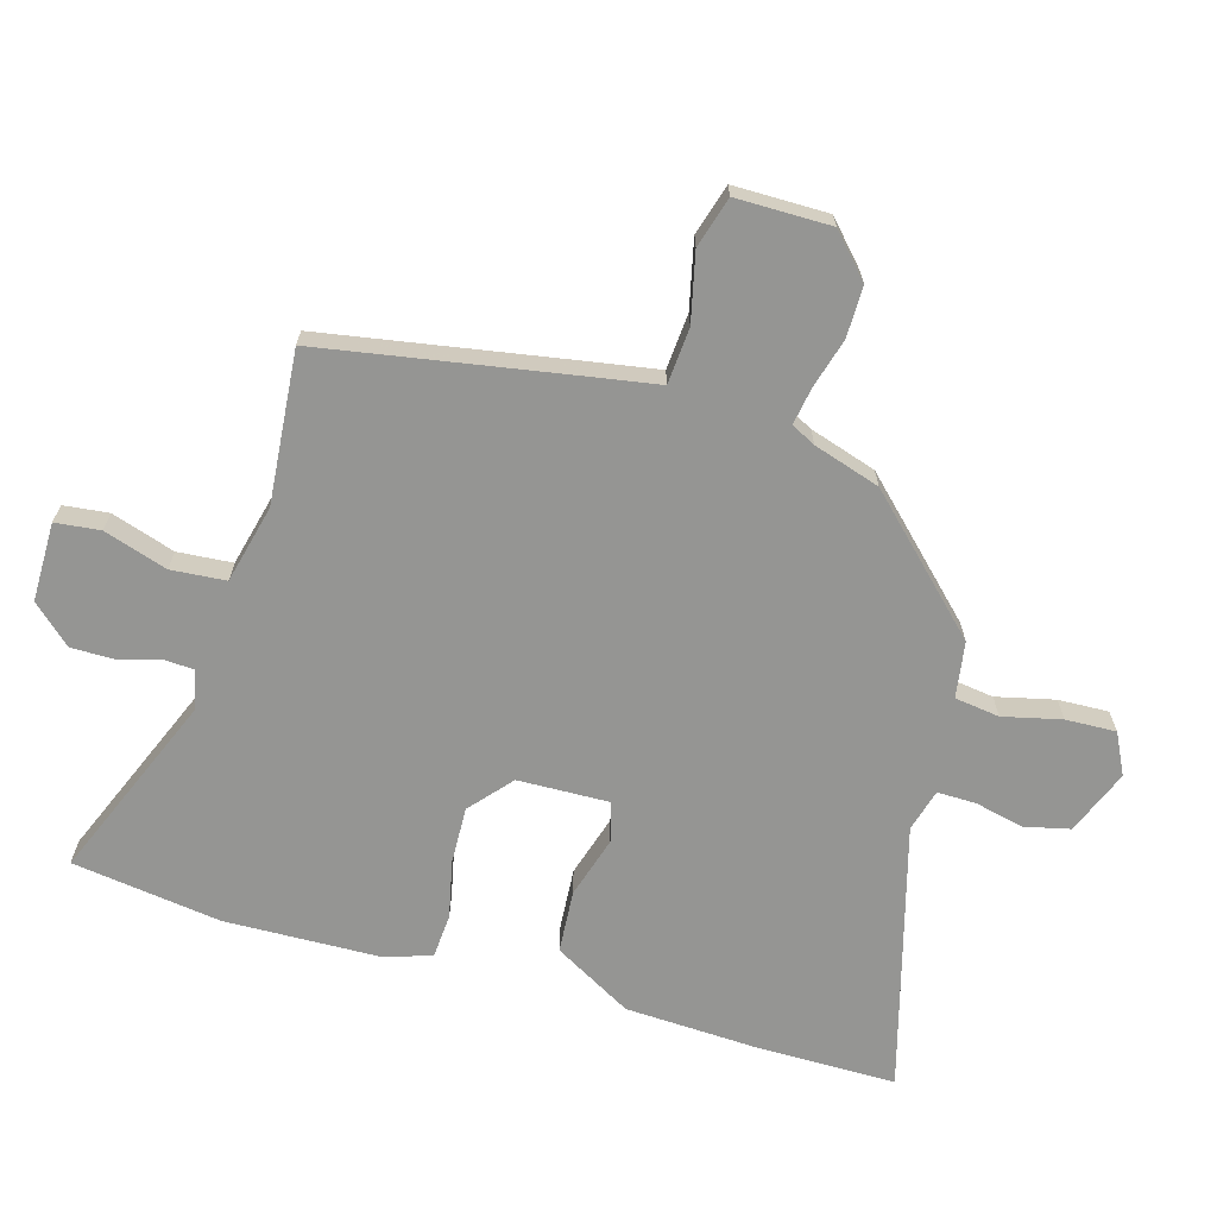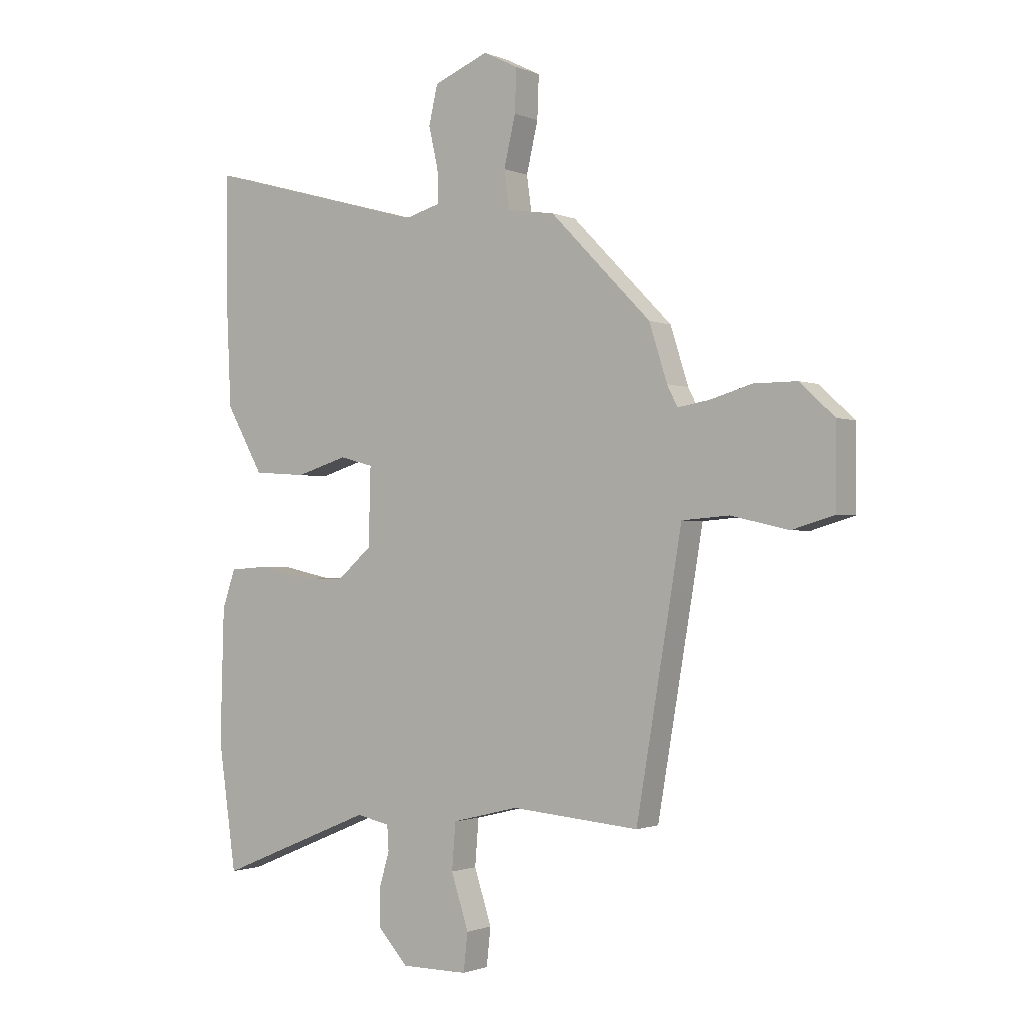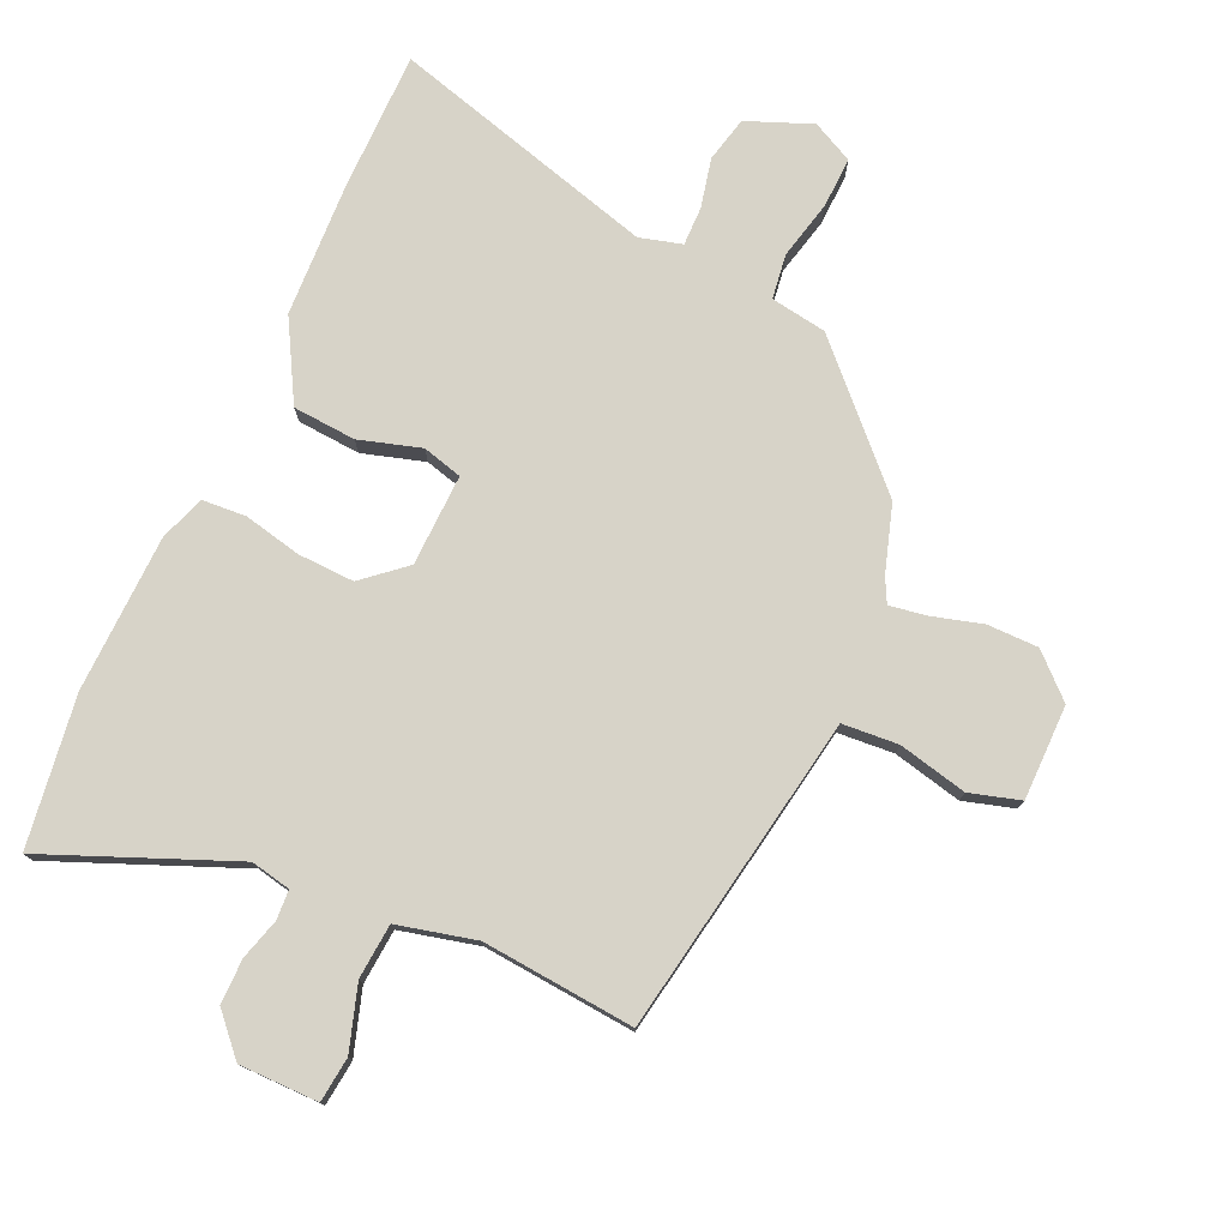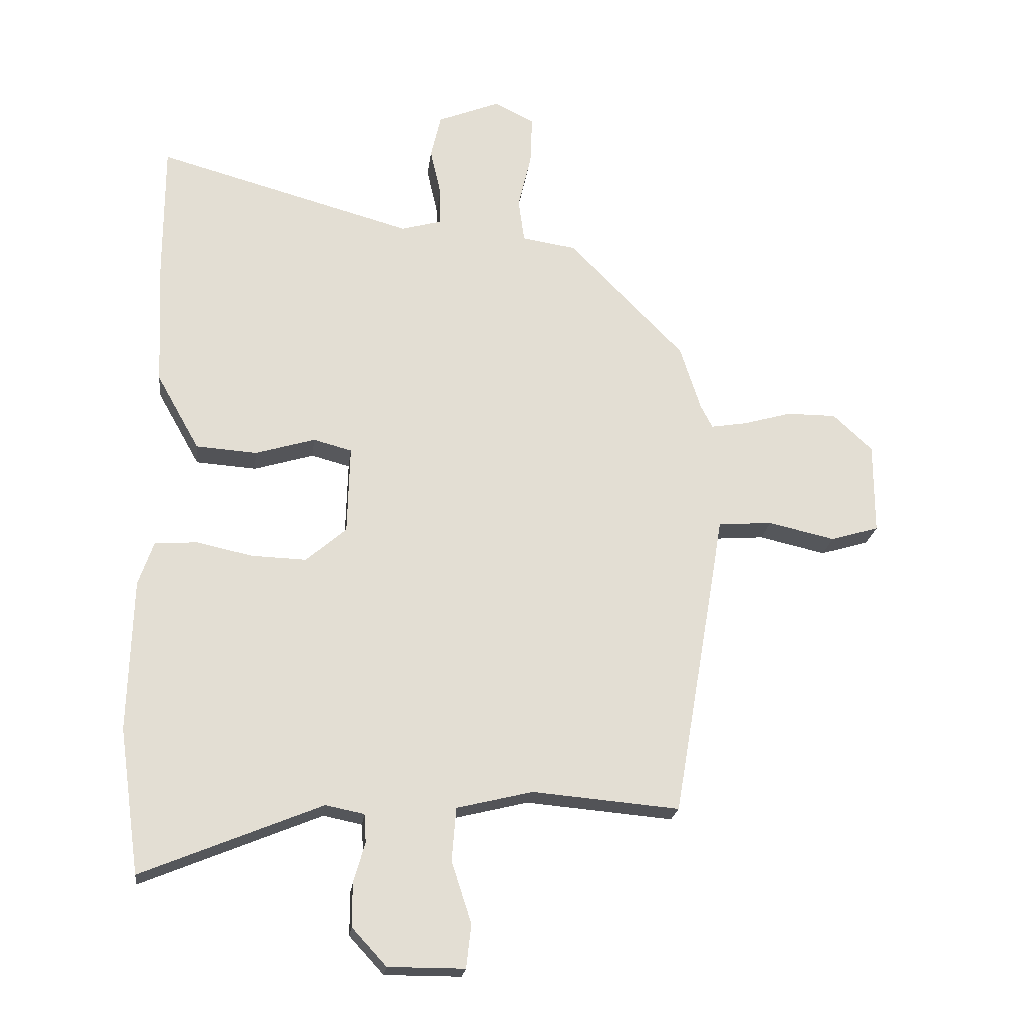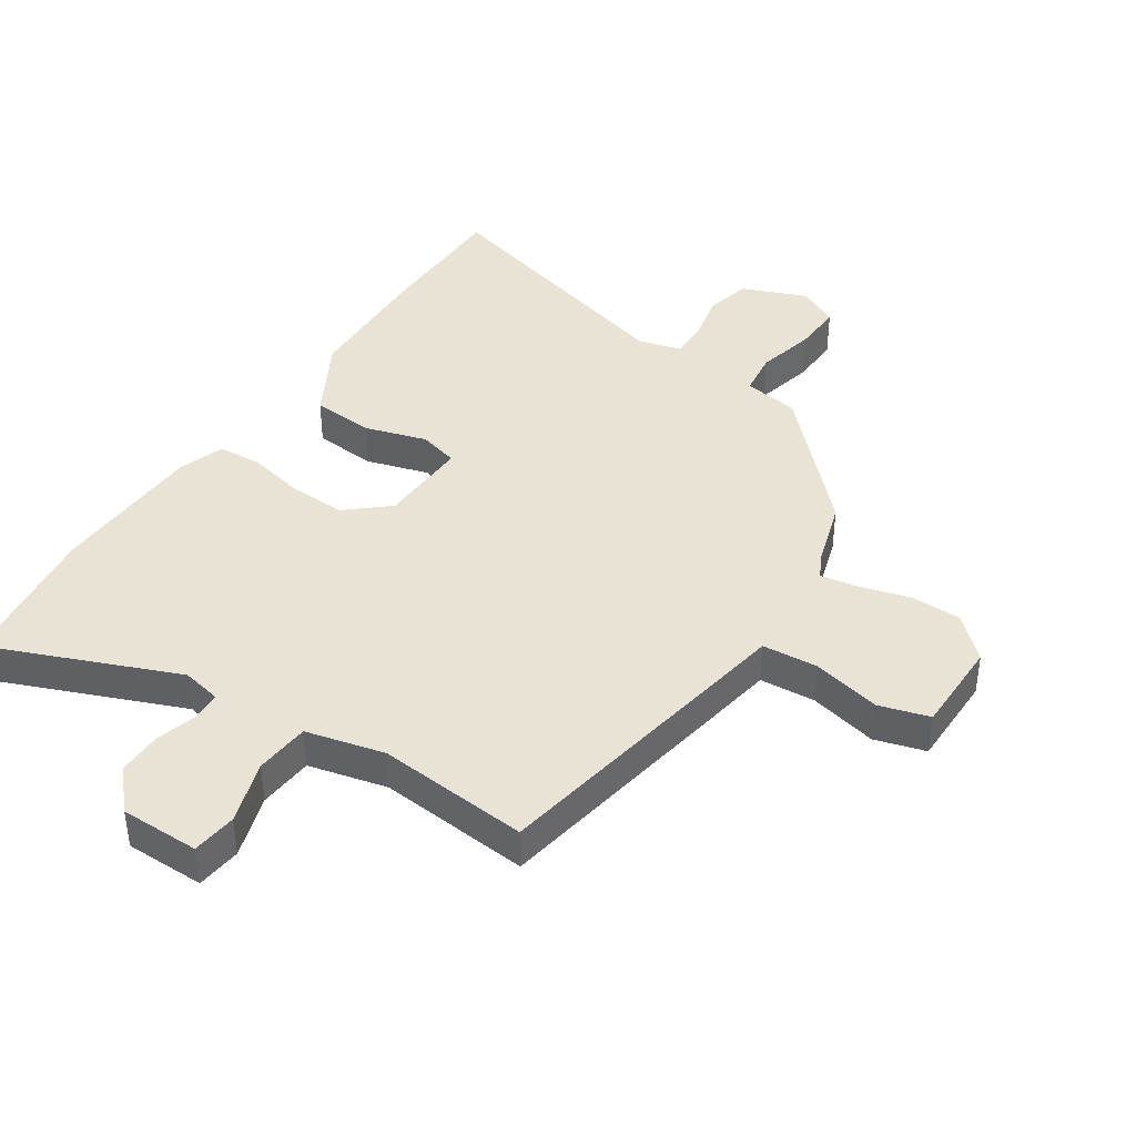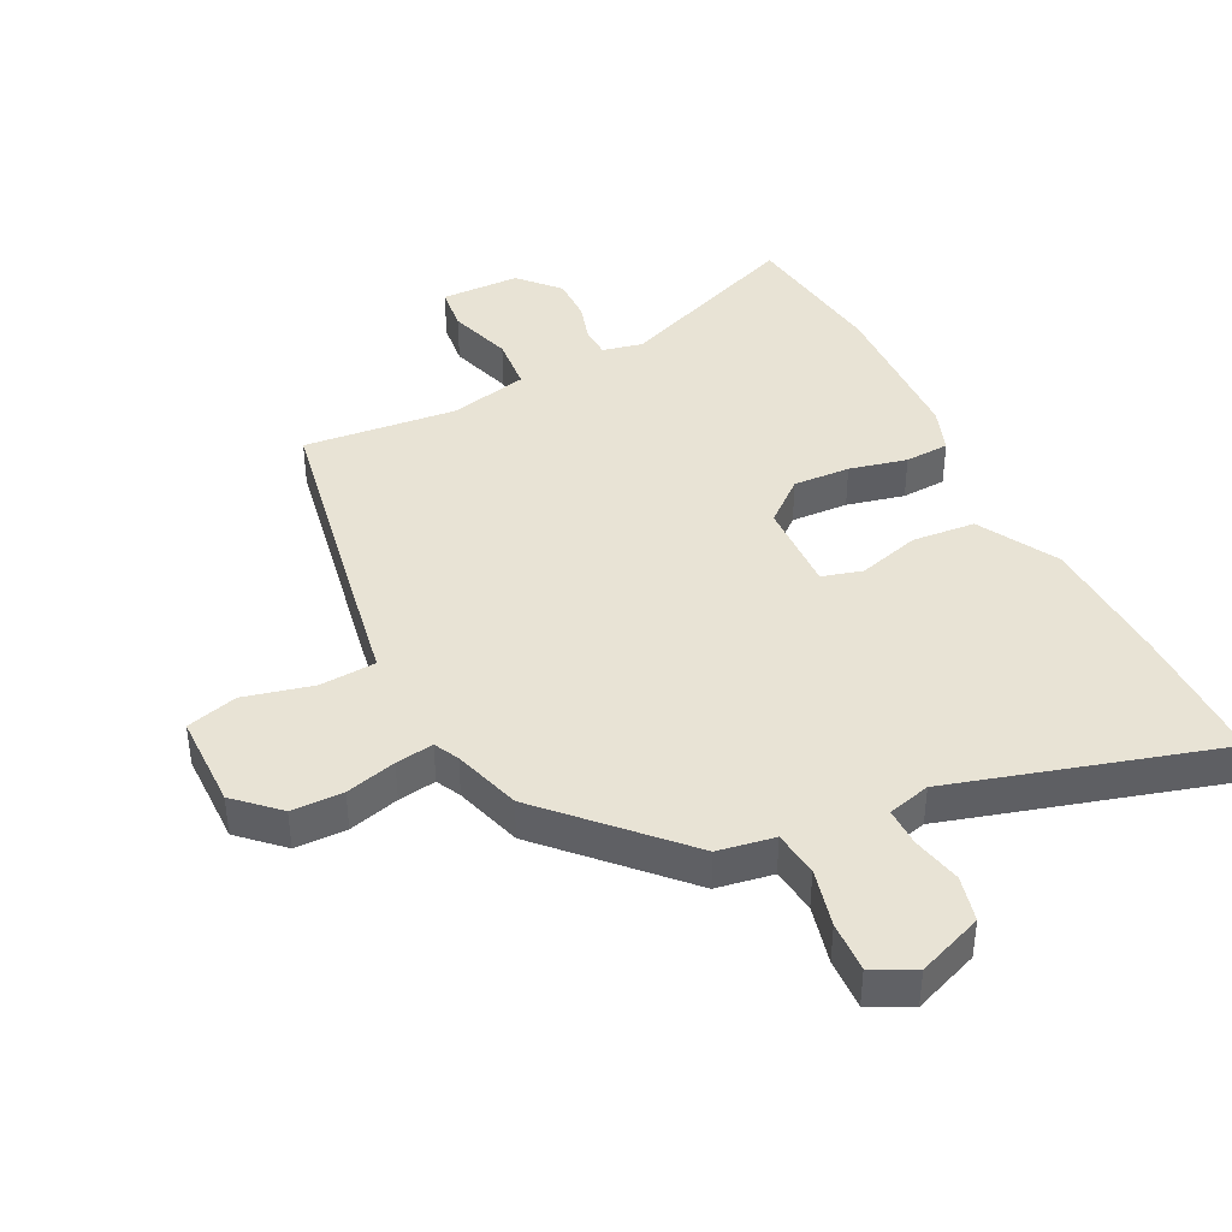
<metadata>
{"format":"obj","ext":"obj","renderer":"f3d","projection":"perspective","resolution":1024,"background":"white","views":[{"elev":-67.3,"azim":-106.1,"up":"+Y"},{"elev":-1.4,"azim":-145.6,"up":"+Z"},{"elev":76.7,"azim":-155.5,"up":"+Y"},{"elev":-21.9,"azim":173.0,"up":"+Z"},{"elev":41.1,"azim":-146.3,"up":"+Y"},{"elev":41.0,"azim":-25.9,"up":"+Y"}]}
</metadata>
<code>
v 0.5 0.07 0.657
v 0.5 0.07 0.432
v 0.49 0.07 0.218
v 0.419 0.07 0.092
v 0.318 0.07 0.085
v 0.219 0.07 0.115
v 0.155 0.07 0.098
v 0.159 0.07 -0.049
v 0.226 0.07 -0.107
v 0.317 0.07 -0.104
v 0.409 0.07 -0.084
v 0.48 0.07 -0.089
v 0.505 0.07 -0.162
v 0.512 0.07 -0.414
v 0.478 0.07 -0.654
v 0.18 0.07 -0.531
v 0.116 0.07 -0.544
v 0.113 0.07 -0.591
v 0.132 0.07 -0.657
v 0.132 0.07 -0.729
v 0.075 0.07 -0.791
v -0.052 0.07 -0.791
v -0.06 0.07 -0.719
v -0.027 0.07 -0.617
v -0.034 0.07 -0.529
v -0.16 0.07 -0.498
v -0.404 0.07 -0.519
v -0.471 0.07 -0.128
v -0.491 0.07 -0.008
v -0.581 0.07 -0.001
v -0.691 0.07 -0.026
v -0.772 0.07 -0.002
v -0.772 0.07 0.15
v -0.706 0.07 0.211
v -0.624 0.07 0.211
v -0.544 0.07 0.188
v -0.484 0.07 0.178
v -0.464 0.07 0.217
v -0.43 0.07 0.324
v -0.238 0.07 0.52
v -0.148 0.07 0.534
v -0.138 0.07 0.606
v -0.16 0.07 0.7
v -0.163 0.07 0.781
v -0.097 0.07 0.814
v 0.007 0.07 0.772
v 0.024 0.07 0.699
v 0.006 0.07 0.62
v 0.005 0.07 0.558
v 0.073 0.07 0.539
v 0.5 0 0.657
v 0.5 0 0.432
v 0.49 0 0.218
v 0.419 0 0.092
v 0.318 0 0.085
v 0.219 0 0.115
v 0.155 0 0.098
v 0.159 0 -0.049
v 0.226 0 -0.107
v 0.317 0 -0.104
v 0.409 0 -0.084
v 0.48 0 -0.089
v 0.505 0 -0.162
v 0.512 0 -0.414
v 0.478 0 -0.654
v 0.18 0 -0.531
v 0.116 0 -0.544
v 0.113 0 -0.591
v 0.132 0 -0.657
v 0.132 0 -0.729
v 0.075 0 -0.791
v -0.052 0 -0.791
v -0.06 0 -0.719
v -0.027 0 -0.617
v -0.034 0 -0.529
v -0.16 0 -0.498
v -0.404 0 -0.519
v -0.471 0 -0.128
v -0.491 0 -0.008
v -0.581 0 -0.001
v -0.691 0 -0.026
v -0.772 0 -0.002
v -0.772 0 0.15
v -0.706 0 0.211
v -0.624 0 0.211
v -0.544 0 0.188
v -0.484 0 0.178
v -0.464 0 0.217
v -0.43 0 0.324
v -0.238 0 0.52
v -0.148 0 0.534
v -0.138 0 0.606
v -0.16 0 0.7
v -0.163 0 0.781
v -0.097 0 0.814
v 0.007 0 0.772
v 0.024 0 0.699
v 0.006 0 0.62
v 0.005 0 0.558
v 0.073 0 0.539
f 45 46 47 48
f 45 48 49
f 42 43 44 45
f 41 42 45 49
f 38 39 40 41
f 37 38 41 49
f 33 34 35 36
f 33 36 37
f 30 31 32 33
f 29 30 33 37
f 26 27 28 29
f 25 26 29 37
f 21 22 23 24
f 21 24 25
f 18 19 20 21
f 17 18 21 25
f 16 17 25 37
f 10 11 12 13
f 9 10 13 14
f 8 9 14 15
f 3 4 5 6
f 3 6 7
f 50 1 2 3
f 50 3 7
f 49 50 7 8
f 37 49 8
f 8 15 16 37
f 98 97 96 95
f 99 98 95
f 95 94 93 92
f 99 95 92 91
f 91 90 89 88
f 99 91 88 87
f 86 85 84 83
f 87 86 83
f 83 82 81 80
f 87 83 80 79
f 79 78 77 76
f 87 79 76 75
f 74 73 72 71
f 75 74 71
f 71 70 69 68
f 75 71 68 67
f 87 75 67 66
f 63 62 61 60
f 64 63 60 59
f 65 64 59 58
f 56 55 54 53
f 57 56 53
f 53 52 51 100
f 57 53 100
f 58 57 100 99
f 58 99 87
f 87 66 65 58
f 1 51 52 2
f 2 52 53 3
f 3 53 54 4
f 4 54 55 5
f 5 55 56 6
f 6 56 57 7
f 7 57 58 8
f 8 58 59 9
f 9 59 60 10
f 10 60 61 11
f 11 61 62 12
f 12 62 63 13
f 13 63 64 14
f 14 64 65 15
f 15 65 66 16
f 16 66 67 17
f 17 67 68 18
f 18 68 69 19
f 19 69 70 20
f 20 70 71 21
f 21 71 72 22
f 22 72 73 23
f 23 73 74 24
f 24 74 75 25
f 25 75 76 26
f 26 76 77 27
f 27 77 78 28
f 28 78 79 29
f 29 79 80 30
f 30 80 81 31
f 31 81 82 32
f 32 82 83 33
f 33 83 84 34
f 34 84 85 35
f 35 85 86 36
f 36 86 87 37
f 37 87 88 38
f 38 88 89 39
f 39 89 90 40
f 40 90 91 41
f 41 91 92 42
f 42 92 93 43
f 43 93 94 44
f 44 94 95 45
f 45 95 96 46
f 46 96 97 47
f 47 97 98 48
f 48 98 99 49
f 49 99 100 50
f 50 100 51 1

</code>
